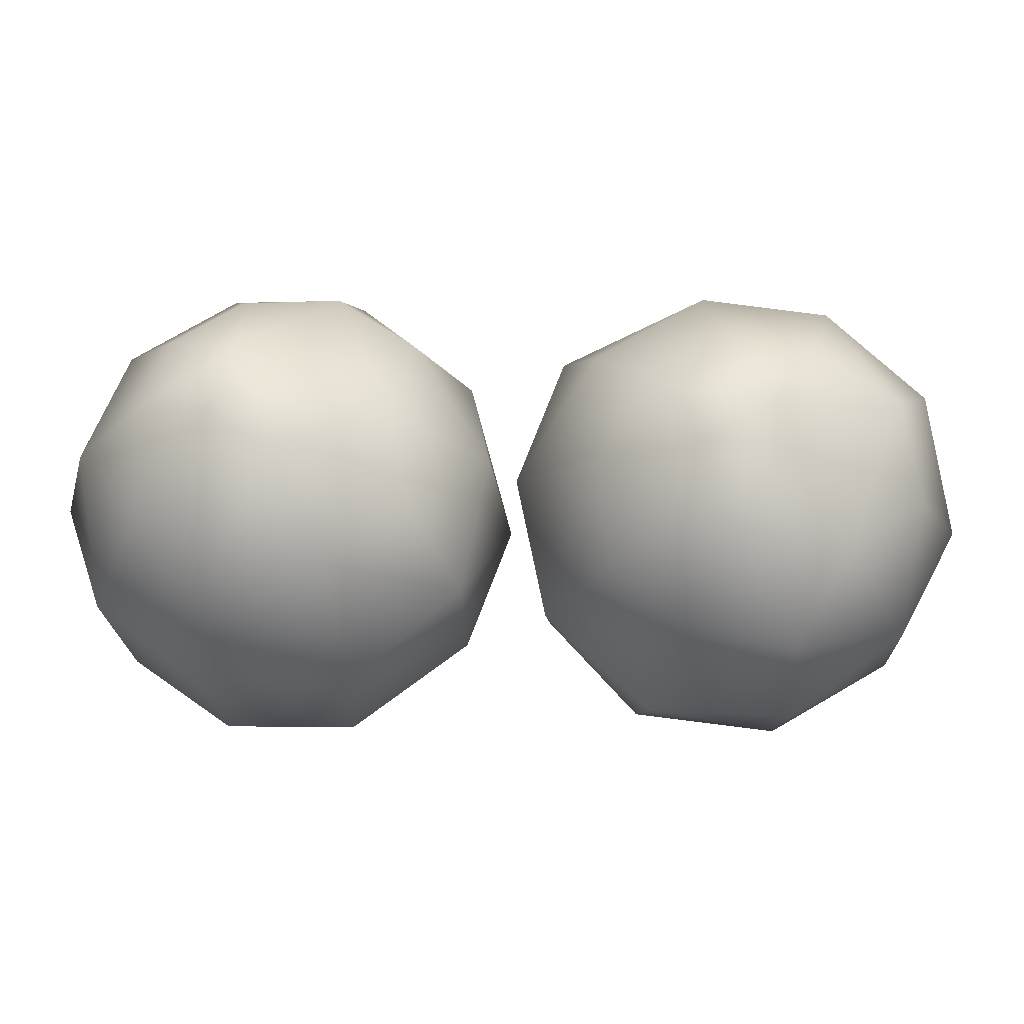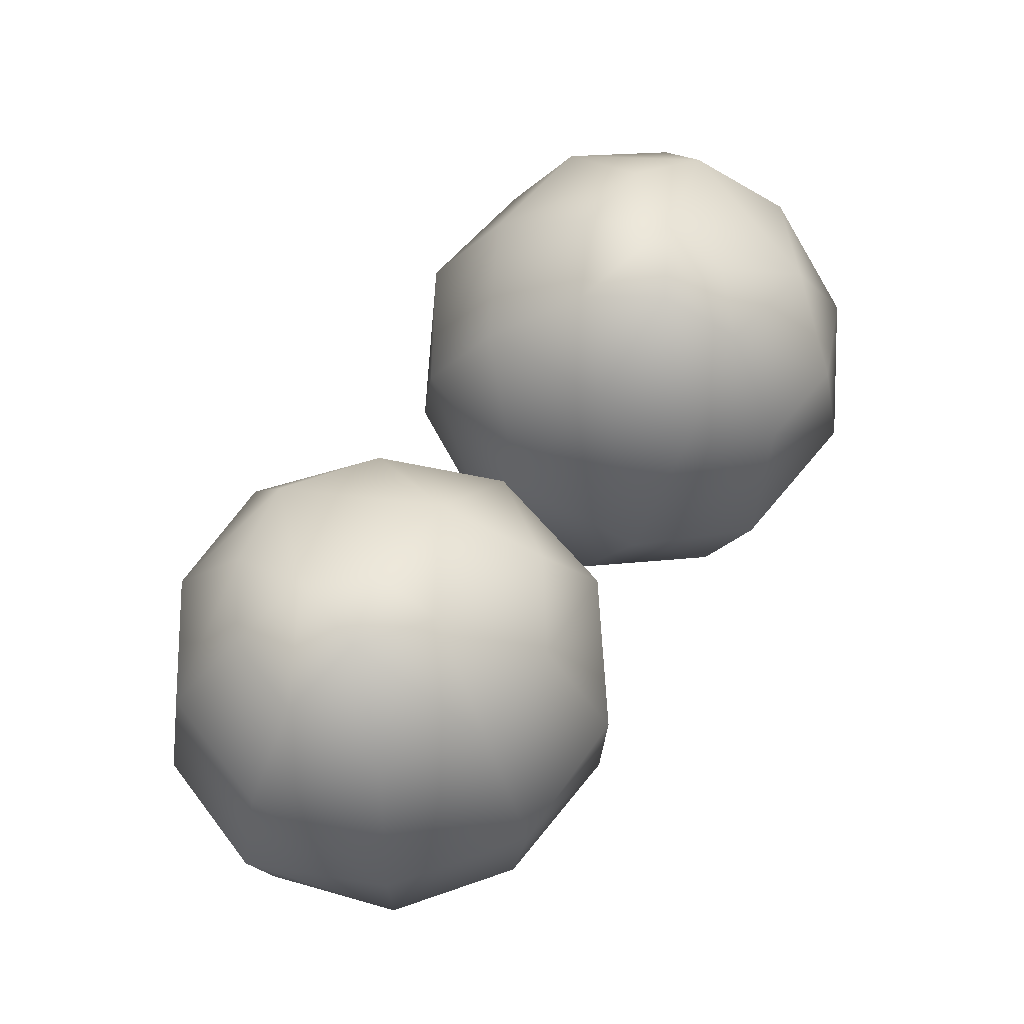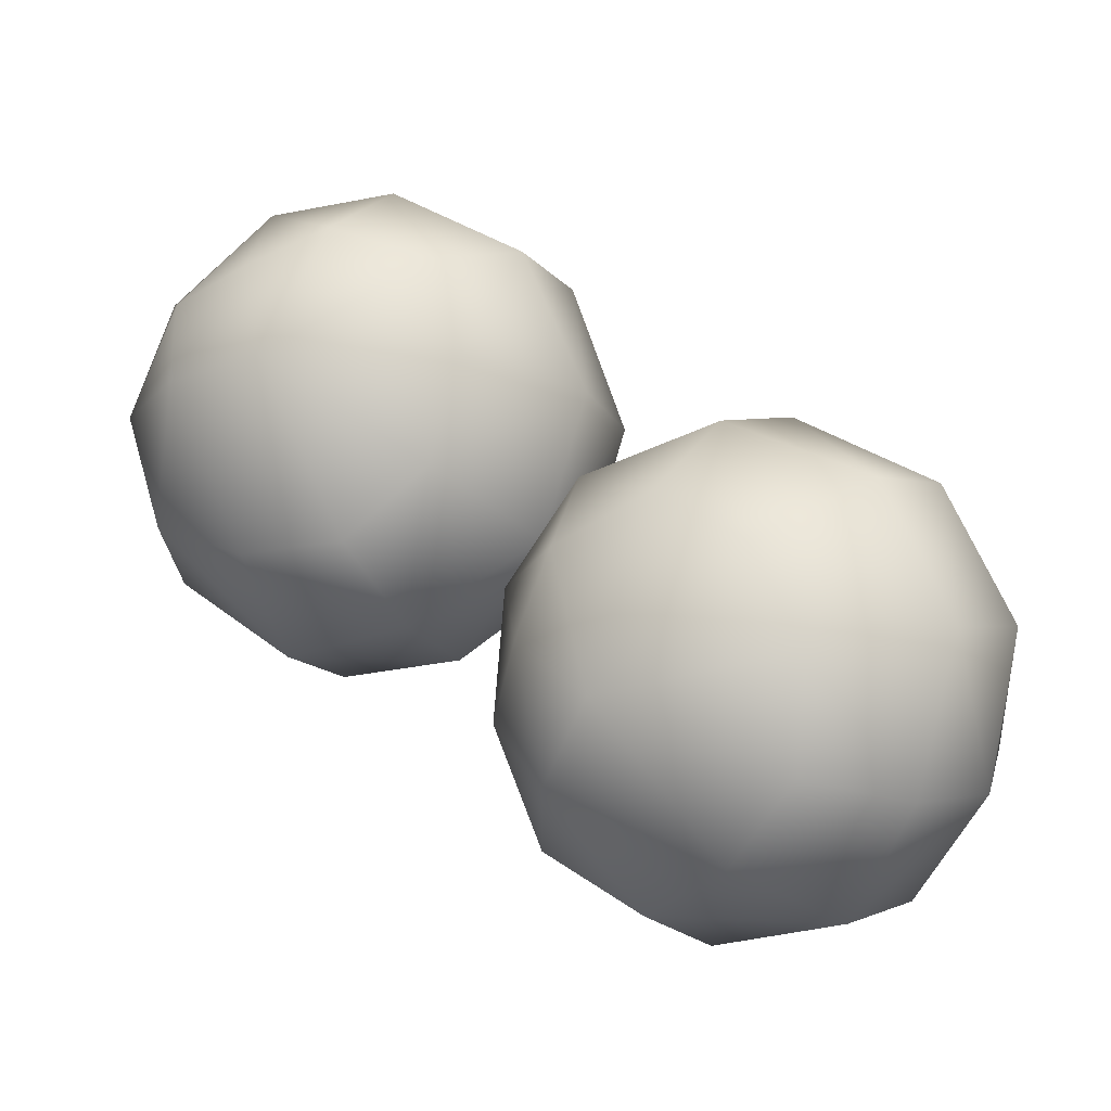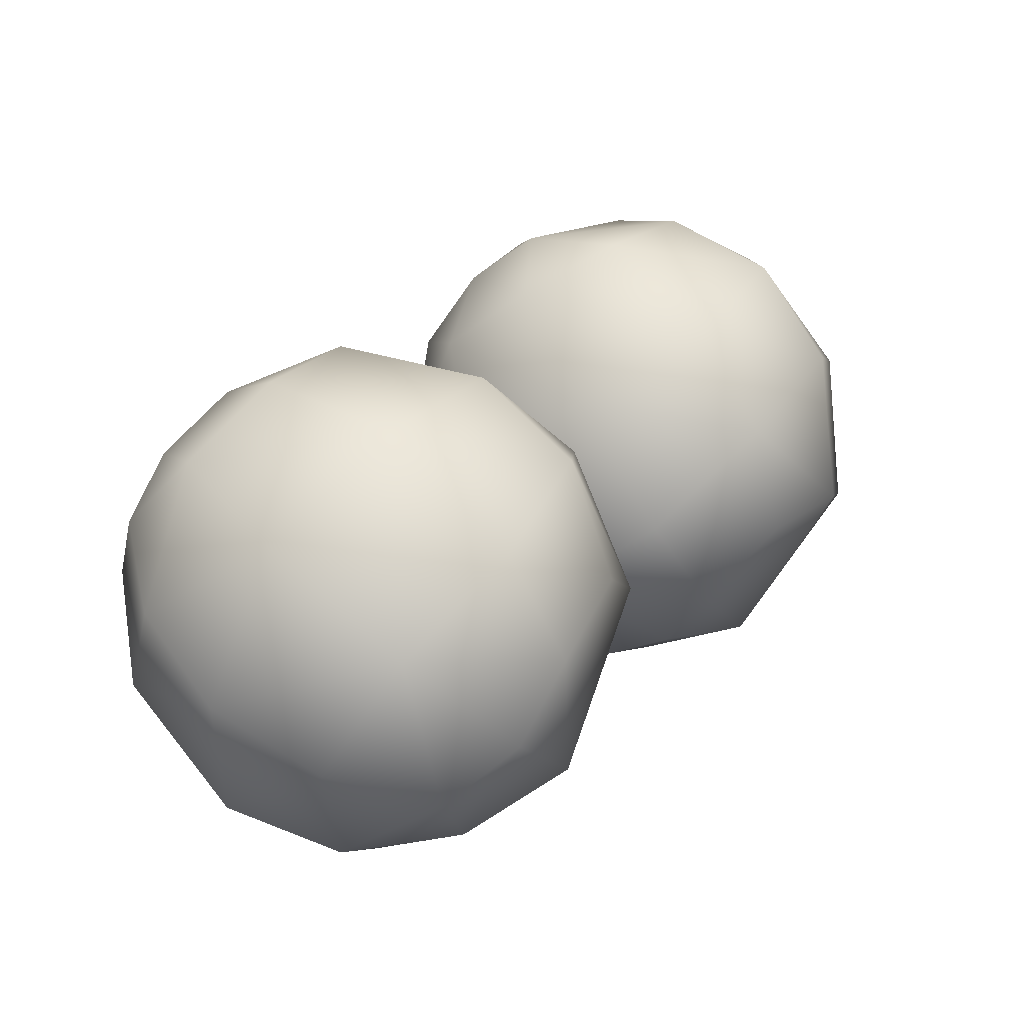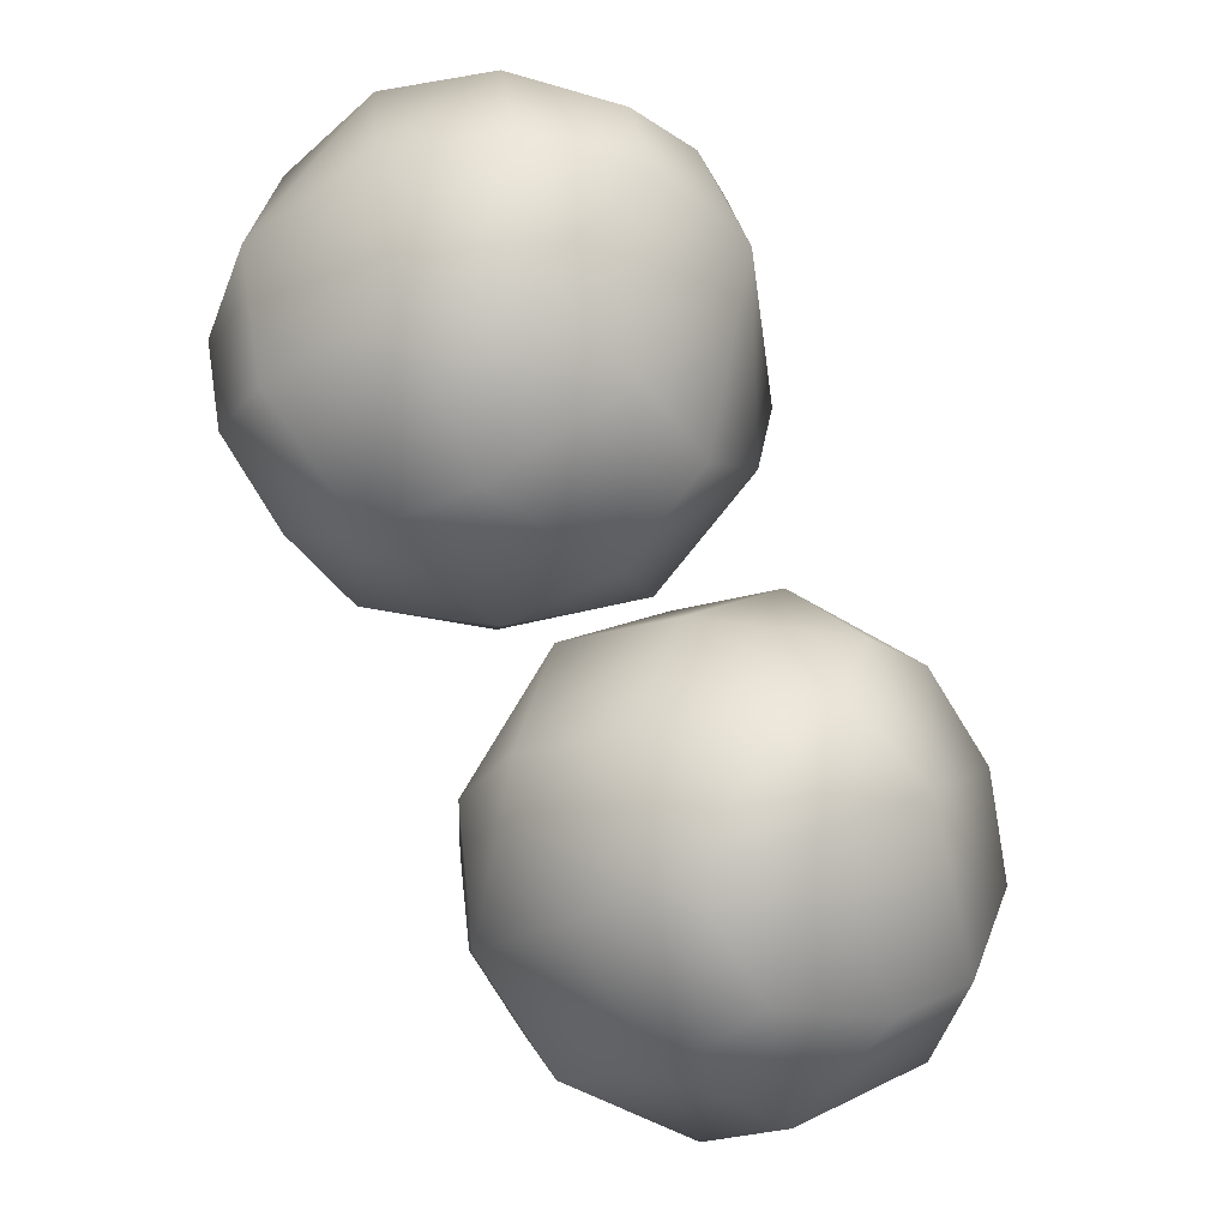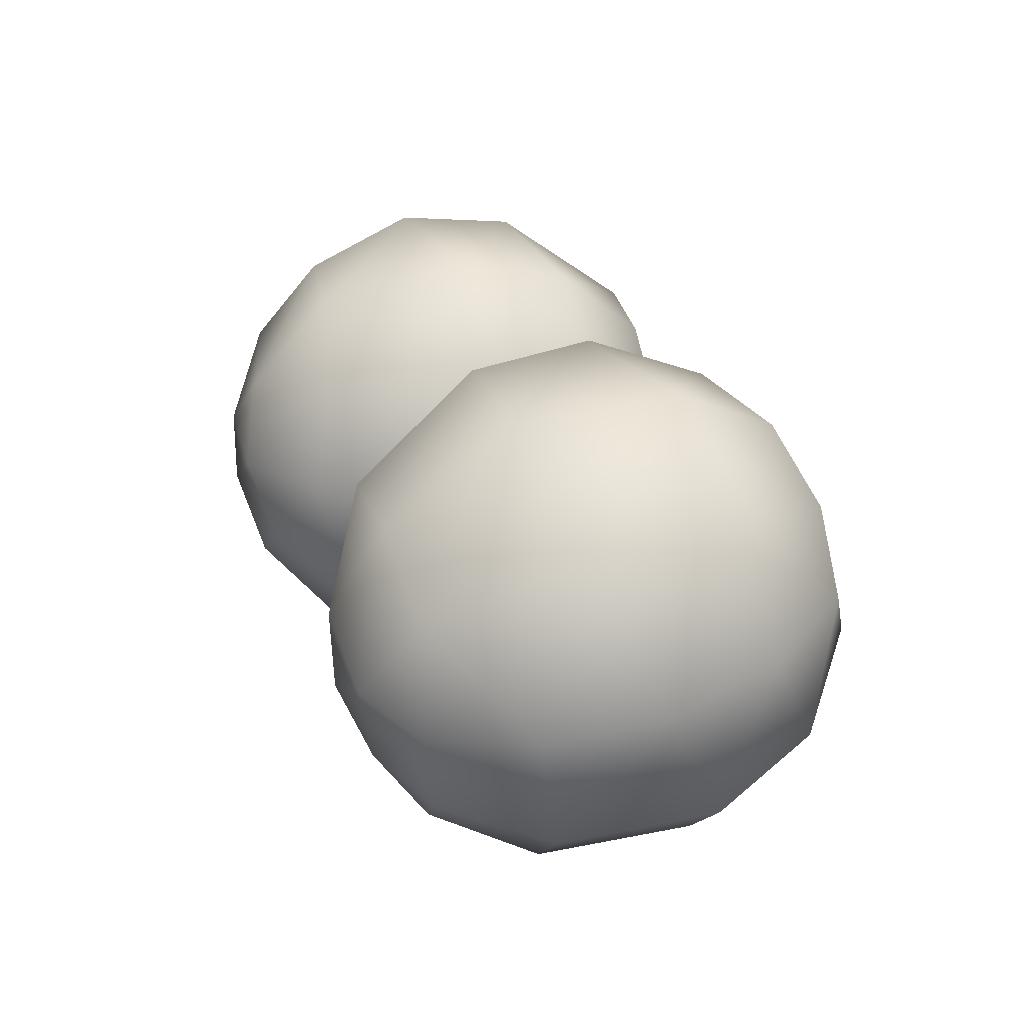
<metadata>
{"format":"obj","ext":"obj","renderer":"f3d","projection":"perspective","resolution":1024,"background":"white","views":[{"elev":58.2,"azim":36.7,"up":"+Y"},{"elev":61.5,"azim":-19.7,"up":"+Y"},{"elev":-16.6,"azim":22.9,"up":"+Z"},{"elev":70.1,"azim":-47.5,"up":"+Z"},{"elev":-40.7,"azim":-59.1,"up":"+Z"},{"elev":60.7,"azim":-110.5,"up":"+Z"}]}
</metadata>
<code>
g default
v 17.58 4.935 10.58
v 17.56 4.886 10.8
v 18.03 4.847 10.73
v 17.99 4.902 10.55
v 17.86 4.97 10.44
v 17.69 5.084 10.4
v 17.49 4.967 10.69
v 17.63 4.864 10.93
v 17.8 4.847 10.99
v 17.95 4.826 10.89
v 17.51 5.108 10.52
v 17.41 5.148 10.72
v 17.46 5.079 10.94
v 17.62 4.993 11.08
v 18.2 5.028 10.79
v 18.13 5.045 10.54
v 17.97 5.2 10.39
v 17.73 5.277 10.38
v 17.51 5.307 10.52
v 17.87 4.969 11.13
v 18.1 4.998 11.02
v 18.19 5.228 10.58
v 17.42 5.342 10.77
v 17.5 5.323 11.03
v 17.68 5.228 11.18
v 17.92 5.151 11.19
v 18.24 5.28 10.85
v 18.02 5.383 10.45
v 17.81 5.505 10.48
v 17.61 5.531 10.6
v 17.52 5.505 10.82
v 18.15 5.187 11.06
v 18.16 5.458 10.7
v 18.03 5.526 10.59
v 17.79 5.458 11.13
v 17.97 5.402 11.14
v 18.12 5.381 11.04
v 17.87 5.611 10.63
v 17.74 5.629 10.72
v 17.68 5.611 10.86
v 17.66 5.526 11.02
v 18.11 5.507 10.88
v 17.88 5.636 10.78
v 17.82 5.619 10.92
v 17.93 5.565 11.01
v 17.71 4.816 10.68
v 17.95 5.612 10.89
v 16.96 4.837 11.28
v 17.1 4.837 11.47
v 17.4 4.915 11.11
v 17.25 4.915 11
v 17.06 4.915 11
v 16.87 4.962 11.08
v 16.95 4.868 11.43
v 17.23 4.868 11.52
v 17.4 4.915 11.46
v 17.45 4.915 11.28
v 16.81 4.962 11.28
v 16.85 5.022 11.51
v 17.04 5.022 11.64
v 17.27 5.022 11.64
v 17.49 5.148 11.04
v 17.28 5.082 10.9
v 17.03 5.148 10.89
v 16.82 5.148 11.04
v 16.74 5.148 11.28
v 17.48 5.082 11.52
v 17.57 5.148 11.28
v 17.28 5.28 10.89
v 16.81 5.214 11.54
v 17.03 5.28 11.68
v 17.28 5.28 11.68
v 17.49 5.28 11.53
v 17.46 5.406 11.06
v 17.03 5.346 10.9
v 16.85 5.406 11.06
v 16.78 5.406 11.28
v 16.85 5.406 11.51
v 17.56 5.346 11.28
v 17.25 5.513 11
v 17.06 5.513 11
v 17.25 5.513 11.57
v 17.4 5.513 11.46
v 17.45 5.513 11.28
v 16.95 5.56 11.14
v 16.9 5.56 11.28
v 16.95 5.56 11.43
v 17.06 5.513 11.57
v 17.31 5.591 11.17
v 17.04 5.621 11.25
v 17.08 5.621 11.39
v 17.23 5.621 11.39
v 17.15 4.786 11.28
v 17.15 5.642 11.28
g cocos
f 3 46 4
f 46 5 4
f 46 1 5
f 5 1 6
f 1 2 7
f 2 46 8
f 8 46 9
f 9 46 10
f 10 46 3
f 6 1 11
f 1 7 11
f 11 7 12
f 7 13 12
f 7 2 13
f 2 8 13
f 13 8 14
f 8 9 14
f 3 16 15
f 3 4 16
f 4 5 16
f 16 5 17
f 5 6 17
f 17 6 18
f 6 11 18
f 18 11 19
f 11 12 19
f 14 9 20
f 9 10 20
f 20 10 21
f 10 3 21
f 21 3 15
f 15 16 22
f 16 17 22
f 19 12 23
f 12 13 23
f 23 13 24
f 13 14 24
f 24 14 25
f 14 20 25
f 25 20 26
f 20 21 26
f 15 22 27
f 22 17 28
f 17 18 28
f 28 18 29
f 18 19 29
f 29 19 30
f 19 23 30
f 30 23 31
f 23 24 31
f 26 21 32
f 21 15 32
f 32 15 27
f 27 22 33
f 22 28 33
f 33 28 34
f 28 29 34
f 31 24 41
f 24 25 41
f 41 25 35
f 25 26 35
f 35 26 36
f 26 32 36
f 36 32 37
f 32 27 37
f 27 33 42
f 34 29 38
f 29 30 38
f 38 30 39
f 30 31 39
f 39 31 40
f 31 41 40
f 37 27 42
f 33 34 42
f 42 34 43
f 34 38 43
f 38 39 43
f 39 40 43
f 43 40 44
f 40 41 44
f 41 35 44
f 44 35 45
f 35 36 45
f 36 37 45
f 45 37 42
f 2 1 46
f 42 43 47
f 43 44 47
f 44 45 47
f 45 42 47
f 50 93 51
f 93 52 51
f 93 48 52
f 52 48 53
f 48 49 54
f 49 93 55
f 55 93 56
f 56 93 57
f 57 93 50
f 53 48 58
f 48 54 58
f 58 54 59
f 54 60 59
f 54 49 60
f 49 55 60
f 60 55 61
f 55 56 61
f 50 63 62
f 50 51 63
f 51 52 63
f 63 52 64
f 52 53 64
f 64 53 65
f 53 58 65
f 65 58 66
f 58 59 66
f 61 56 67
f 56 57 67
f 67 57 68
f 57 50 68
f 68 50 62
f 62 63 69
f 63 64 69
f 66 59 70
f 59 60 70
f 70 60 71
f 60 61 71
f 71 61 72
f 61 67 72
f 72 67 73
f 67 68 73
f 62 69 74
f 69 64 75
f 64 65 75
f 75 65 76
f 65 66 76
f 76 66 77
f 66 70 77
f 77 70 78
f 70 71 78
f 73 68 79
f 68 62 79
f 79 62 74
f 74 69 80
f 69 75 80
f 80 75 81
f 75 76 81
f 78 71 88
f 71 72 88
f 88 72 82
f 72 73 82
f 82 73 83
f 73 79 83
f 83 79 84
f 79 74 84
f 74 80 89
f 81 76 85
f 76 77 85
f 85 77 86
f 77 78 86
f 86 78 87
f 78 88 87
f 84 74 89
f 80 81 89
f 89 81 90
f 81 85 90
f 85 86 90
f 86 87 90
f 90 87 91
f 87 88 91
f 88 82 91
f 91 82 92
f 82 83 92
f 83 84 92
f 92 84 89
f 49 48 93
f 89 90 94
f 90 91 94
f 91 92 94
f 92 89 94

</code>
